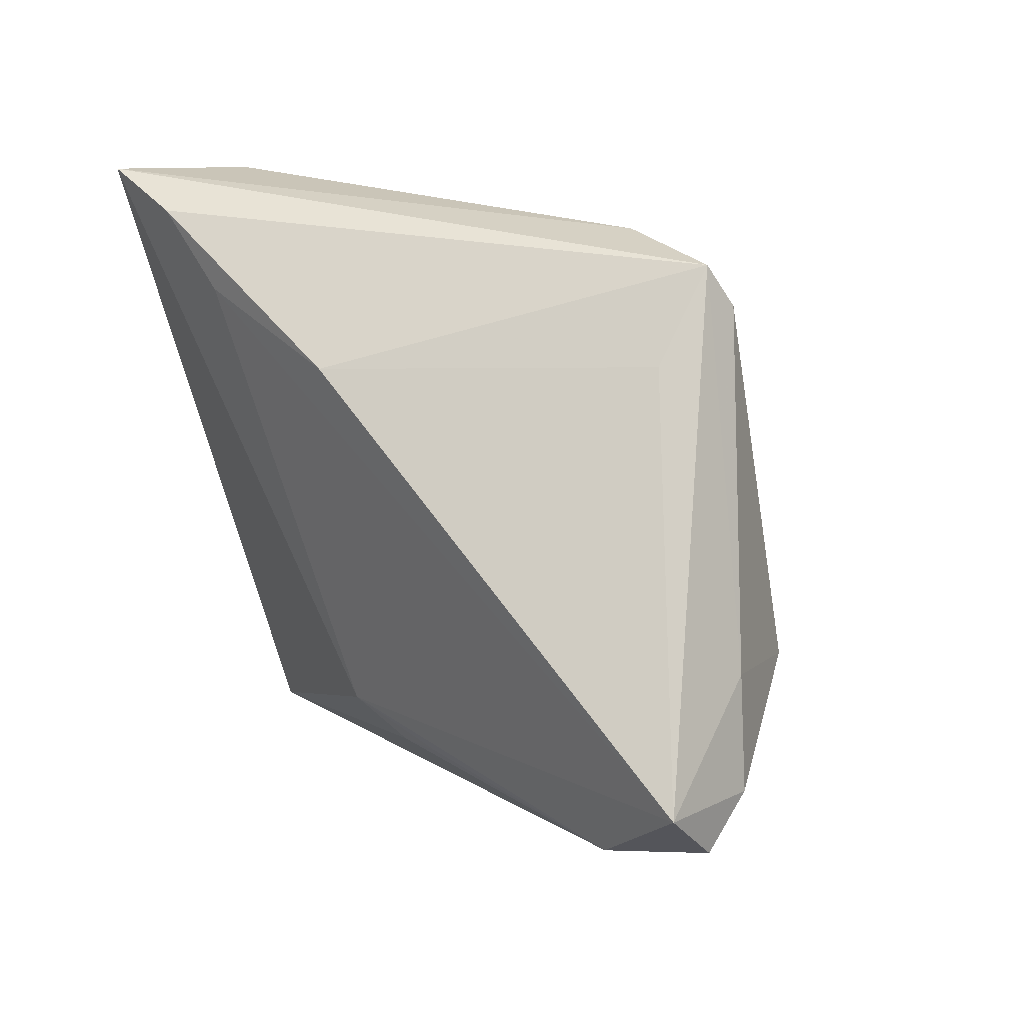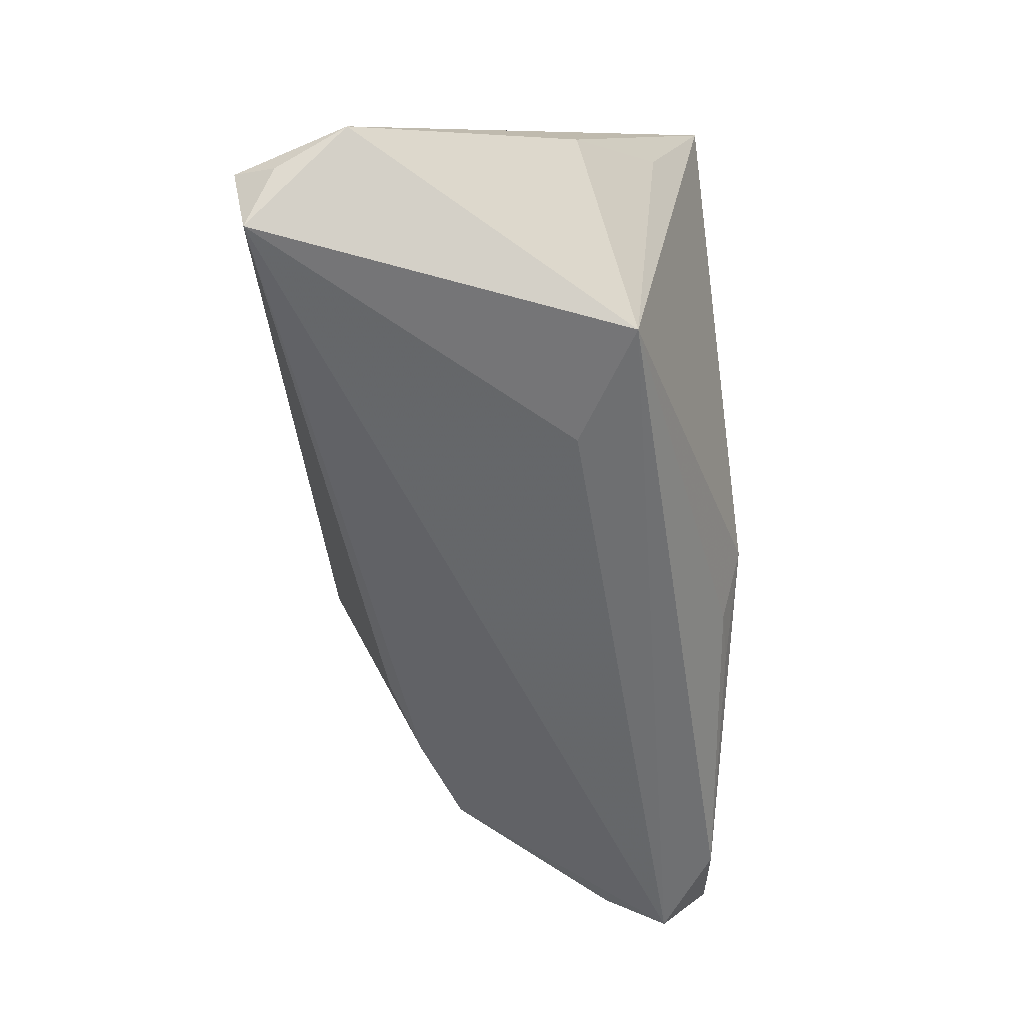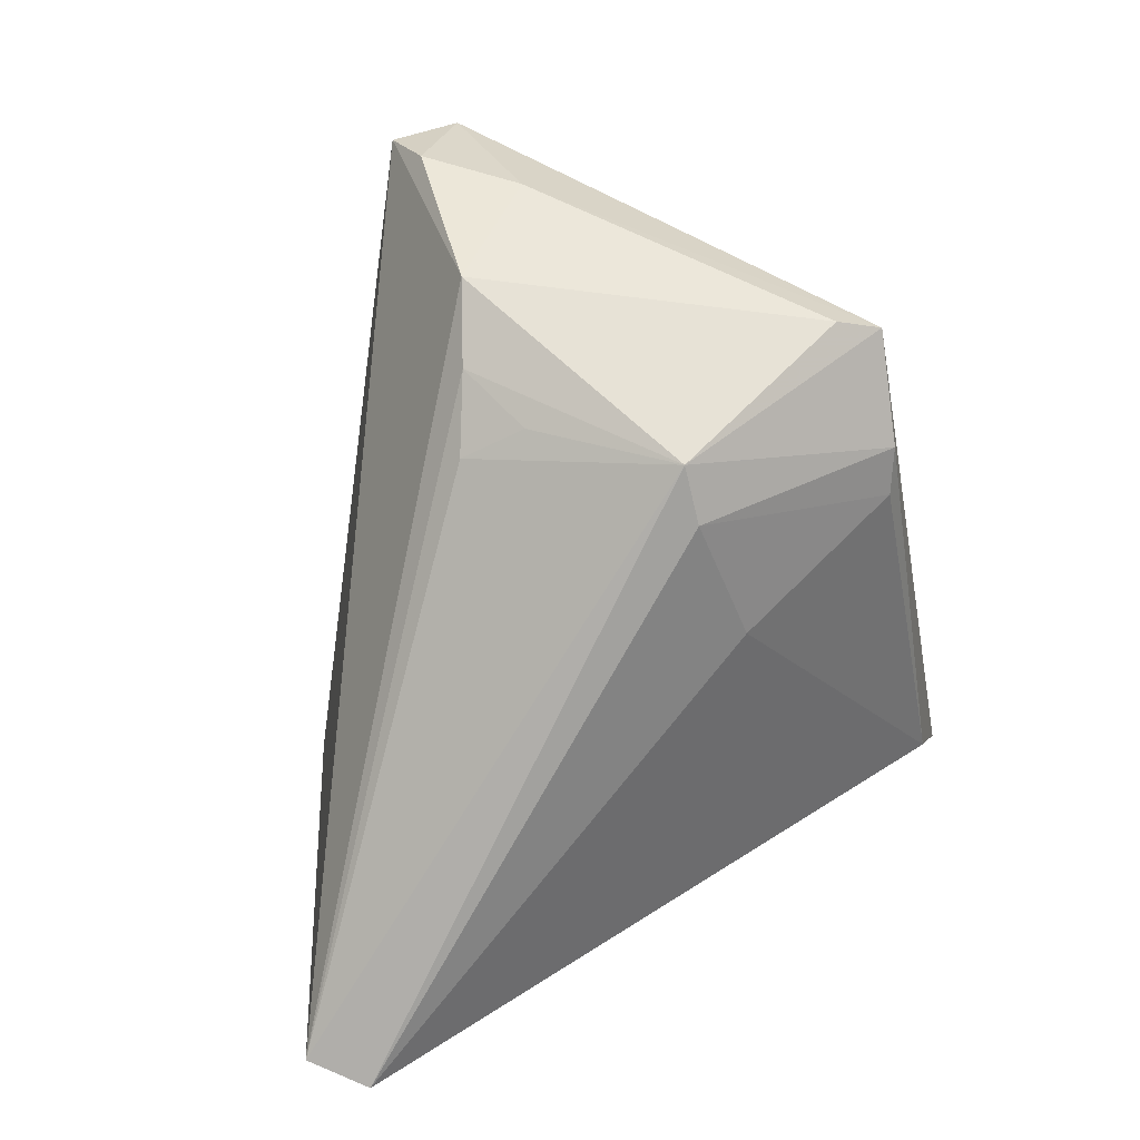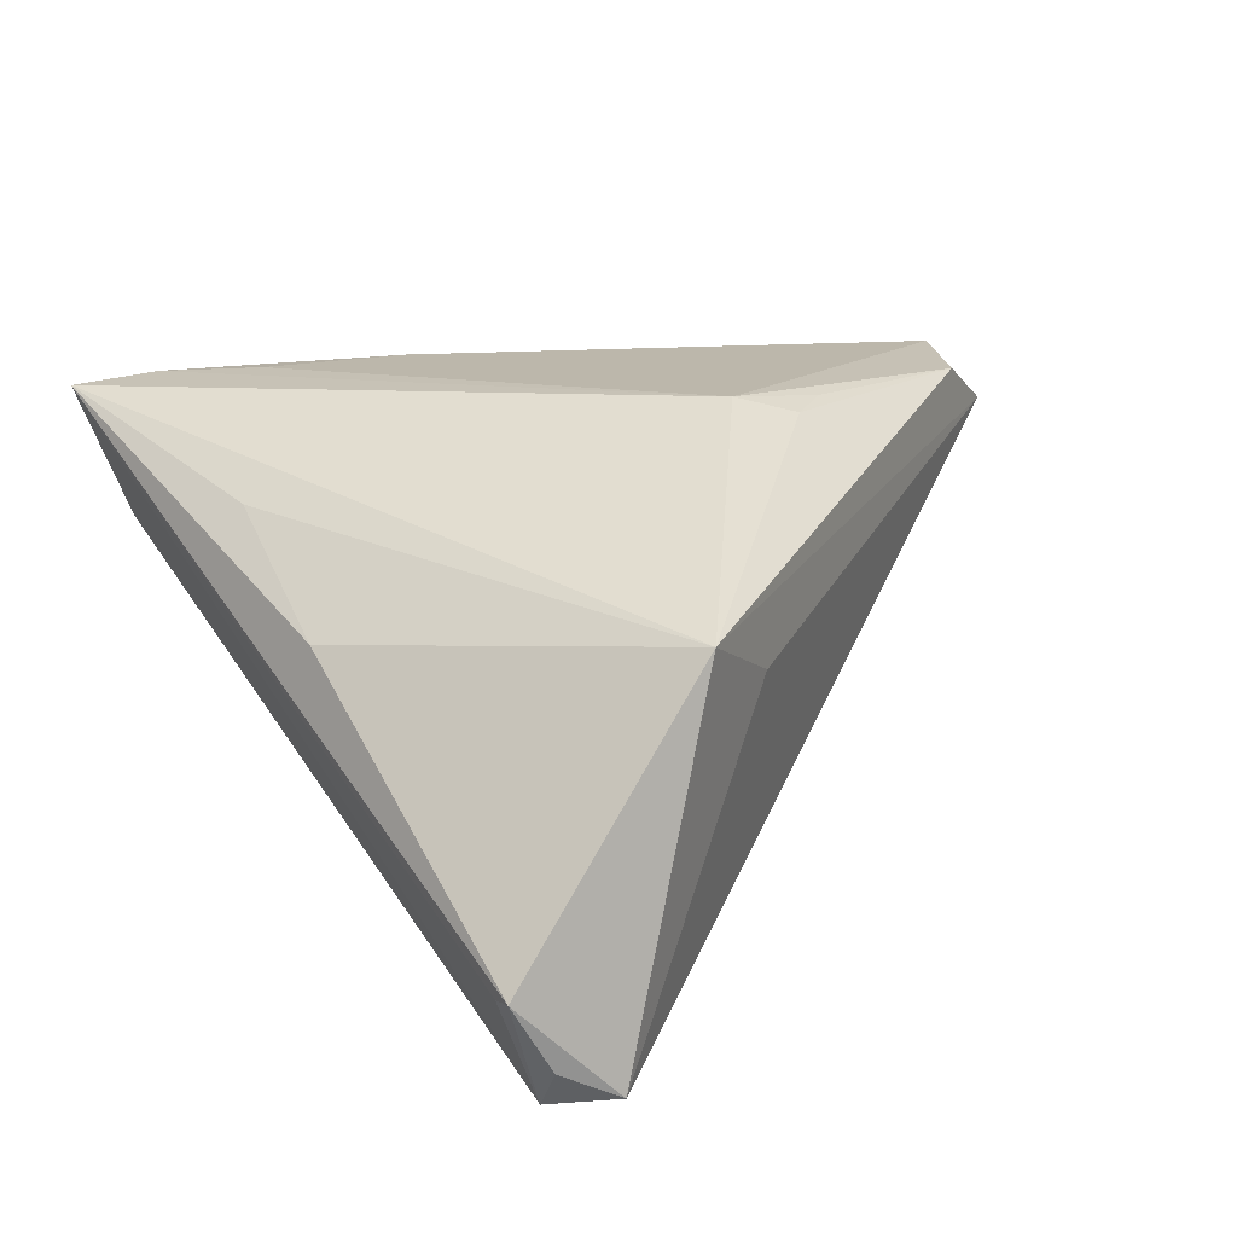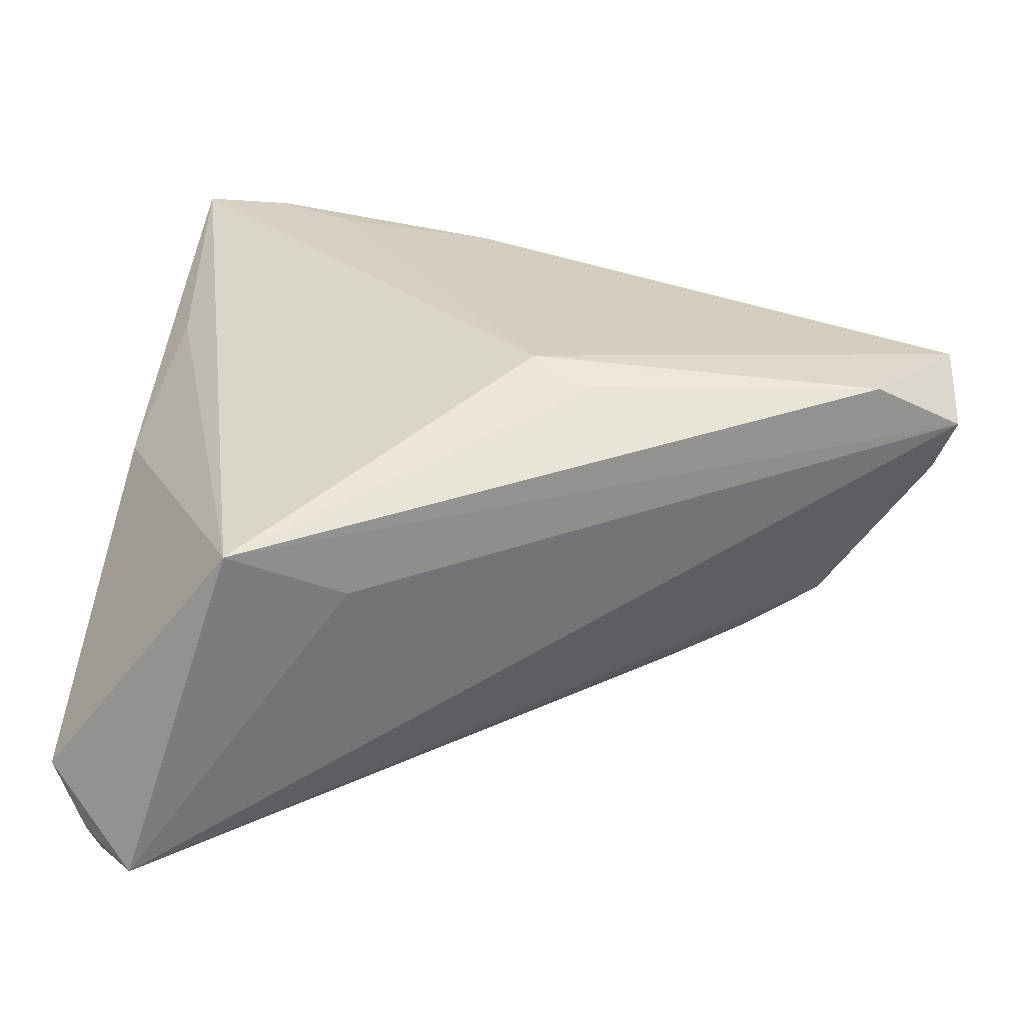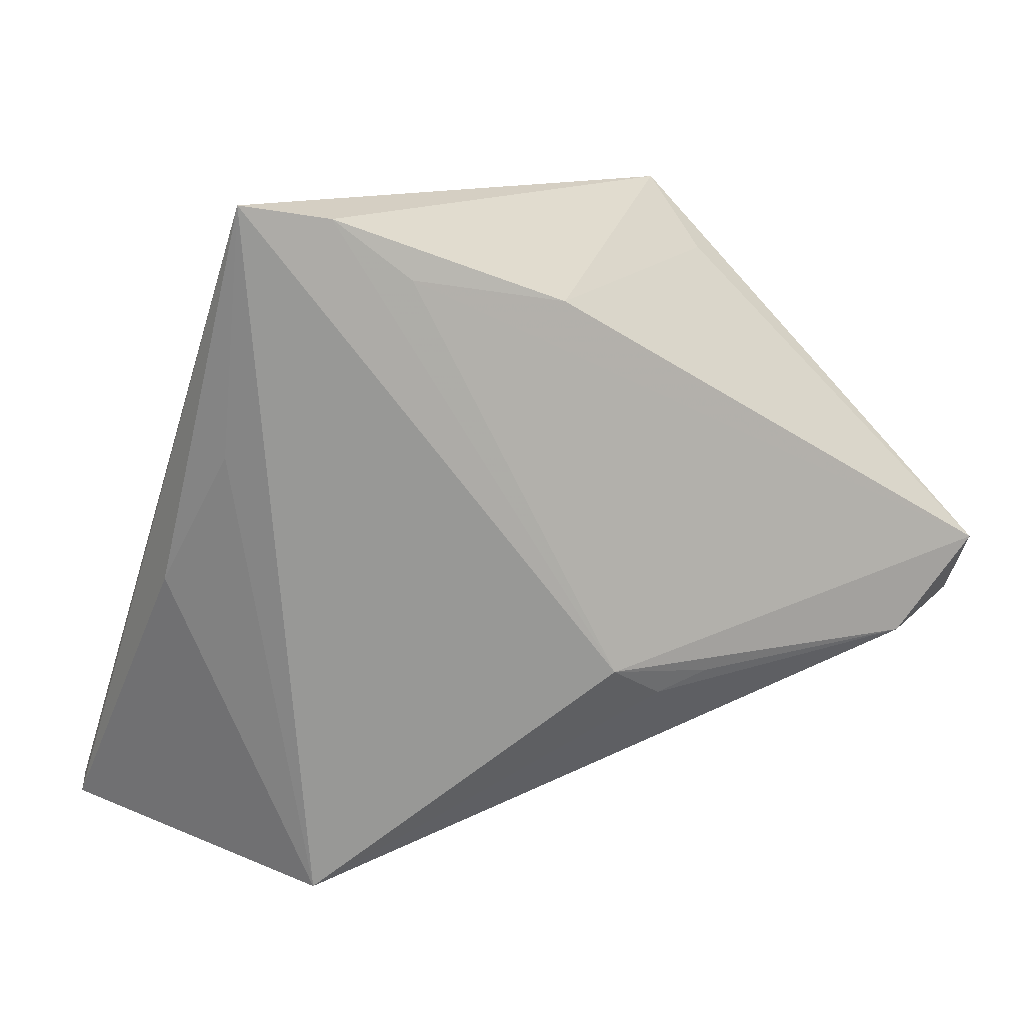
<metadata>
{"format":"obj","ext":"obj","renderer":"f3d","projection":"perspective","resolution":1024,"background":"white","views":[{"elev":34.4,"azim":49.0,"up":"+Y"},{"elev":-73.8,"azim":-87.5,"up":"+Y"},{"elev":-73.5,"azim":102.5,"up":"+Z"},{"elev":19.1,"azim":-47.5,"up":"+Z"},{"elev":-63.3,"azim":-0.4,"up":"+Y"},{"elev":11.7,"azim":-21.1,"up":"+Y"}]}
</metadata>
<code>
v 0.01382 -0.0142 0.02315
v -0.04265 -0.002233 0.008949
v 0.03537 -0.003598 -0.007608
v 0.02296 0.03302 -0.01033
v -0.04008 -0.03763 -0.02363
v 0.04837 -0.009478 0.01578
v 0.002156 -0.01282 0.0249
v -0.0062 0.01747 -0.01554
v -0.03783 0.03763 0.0249
v -0.02838 -0.03692 0.01336
v 0.02305 0.02985 0.0003307
v 0.007934 0.01496 -0.02167
v -0.003289 0.02695 0.02369
v 0.04172 0.00398 0.005421
v -0.04494 -0.03406 -0.02067
v -0.03802 0.01186 0.01803
v -0.04413 -0.03145 -0.0249
v 0.003324 0.03522 -0.008704
v -0.03311 0.03522 0.01111
v 0.03891 -0.01246 0.02118
v 0.008229 -0.01623 0.0228
v -0.04331 -0.01607 -0.01256
v 0.02015 -0.0002105 -0.01591
v 0.01826 -0.007449 -0.01471
v 0.04661 -0.006223 0.009138
v 0.02675 -0.005309 -0.01173
v -0.0284 0.03609 0.0249
v -0.02018 0.02981 0.02484
v -0.04786 -0.03005 -0.01405
v -0.04837 -0.03208 -0.01368
v 0.008437 0.03659 -0.009466
v 0.0145 0.01484 -0.0221
v 0.0482 -0.00236 0.02104
v -0.01664 -0.03294 0.007231
v 0.02089 0.03763 -0.008286
f 5 10 30
f 2 9 30
f 30 10 2
f 9 10 7
f 10 5 34
f 32 5 17
f 16 10 9
f 9 2 16
f 16 2 10
f 33 7 20
f 24 5 32
f 14 35 33
f 32 35 4
f 4 3 32
f 35 14 4
f 4 14 3
f 30 9 29
f 29 17 30
f 15 5 30
f 30 17 15
f 15 17 5
f 33 35 11
f 11 13 33
f 35 13 11
f 27 35 9
f 27 13 35
f 9 7 27
f 21 7 10
f 10 20 21
f 23 24 32
f 26 3 5
f 5 24 26
f 24 23 26
f 32 3 26
f 26 23 32
f 22 29 9
f 17 29 22
f 9 19 22
f 22 19 17
f 28 27 7
f 13 27 28
f 28 7 33
f 33 13 28
f 1 20 7
f 7 21 1
f 1 21 20
f 3 14 25
f 25 14 33
f 31 18 19
f 9 35 31
f 31 19 9
f 31 35 32
f 32 17 12
f 12 31 32
f 18 31 12
f 5 3 6
f 3 25 6
f 6 34 5
f 33 20 6
f 6 25 33
f 10 34 6
f 6 20 10
f 8 12 17
f 18 12 8
f 17 19 8
f 19 18 8

</code>
